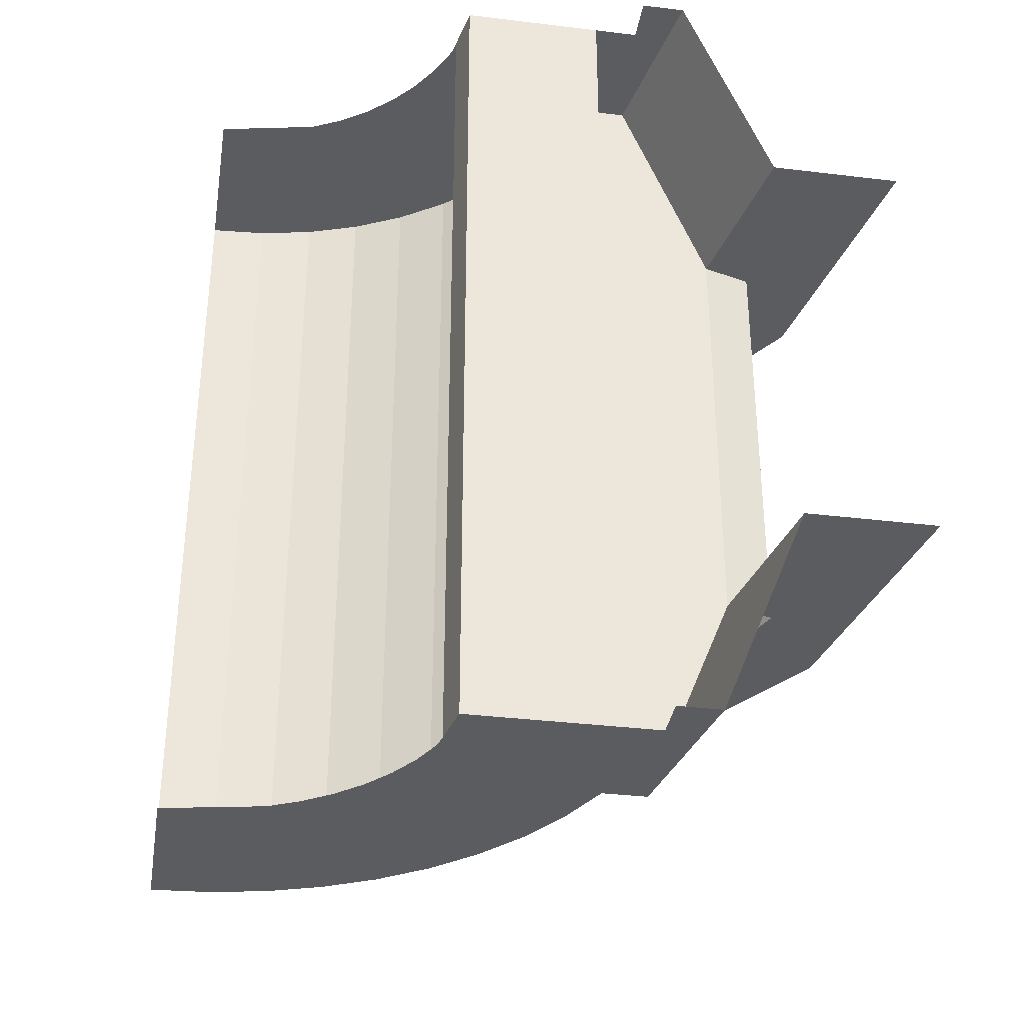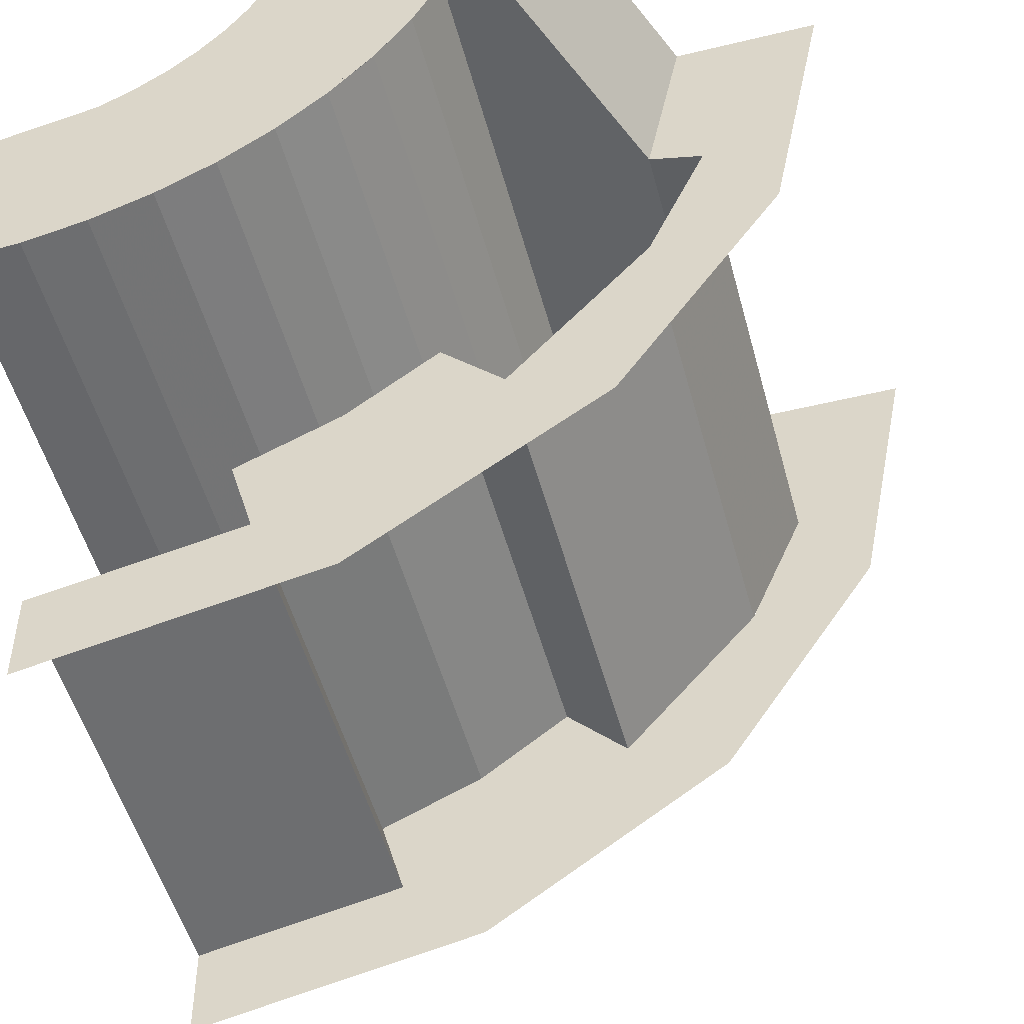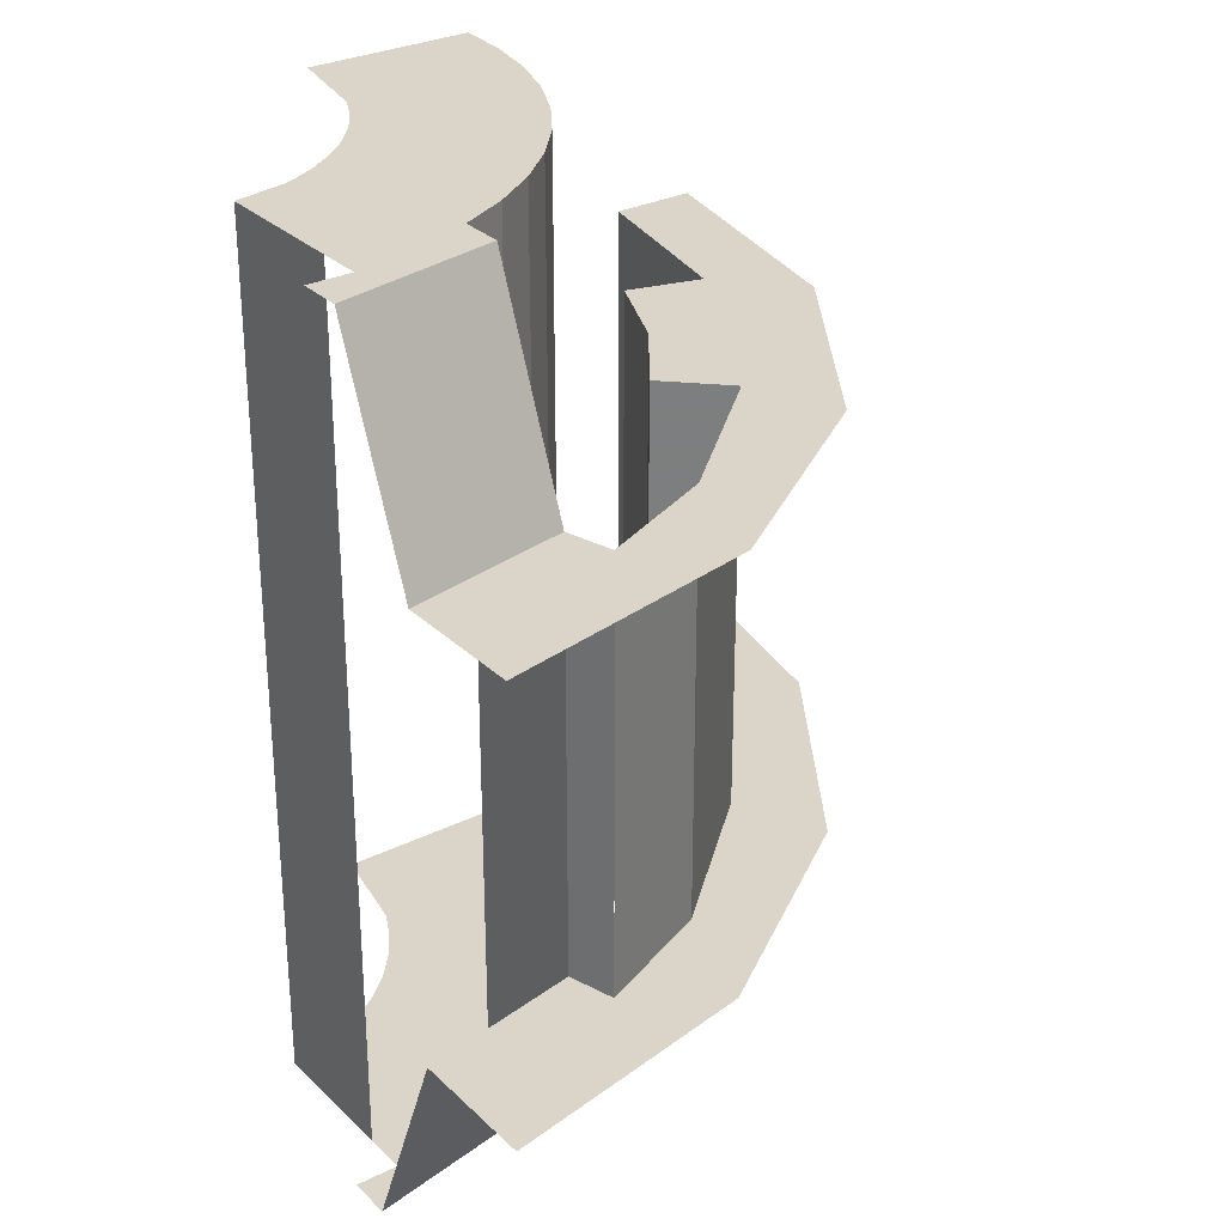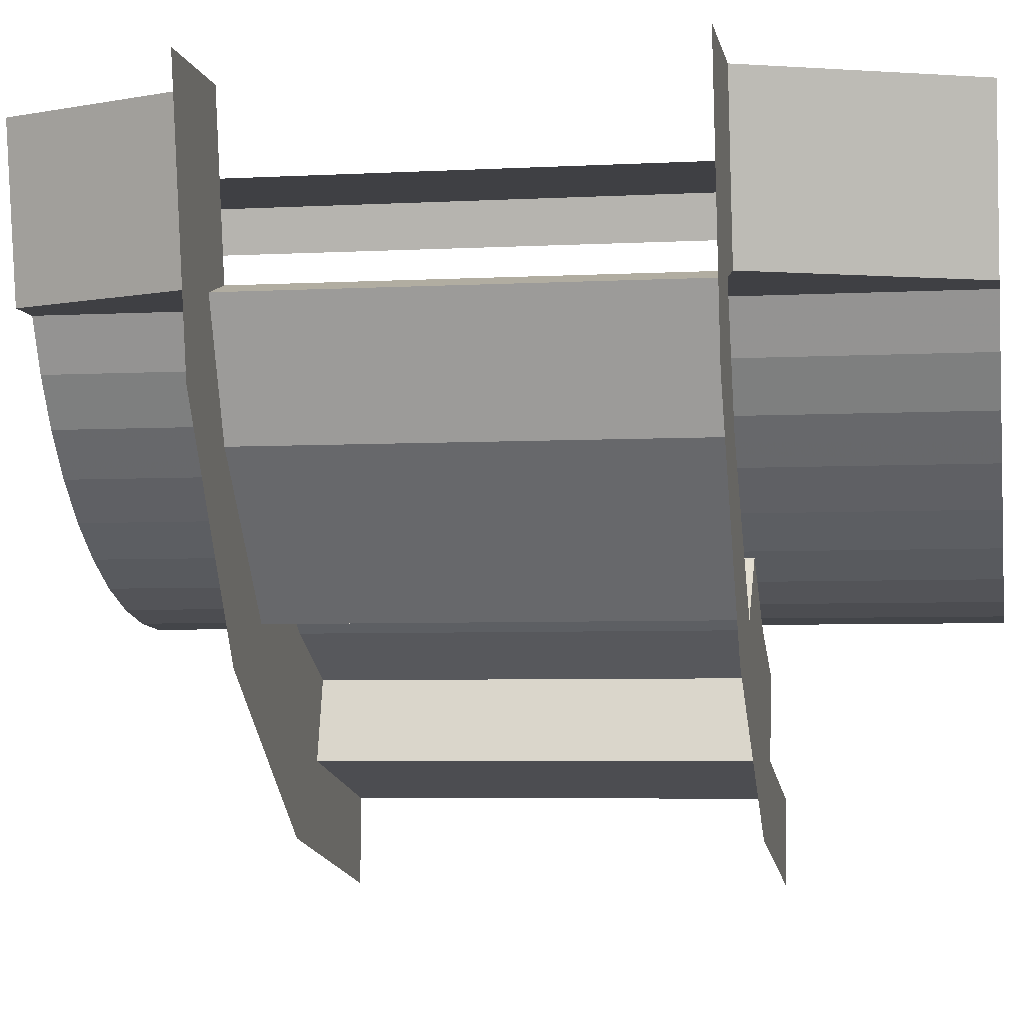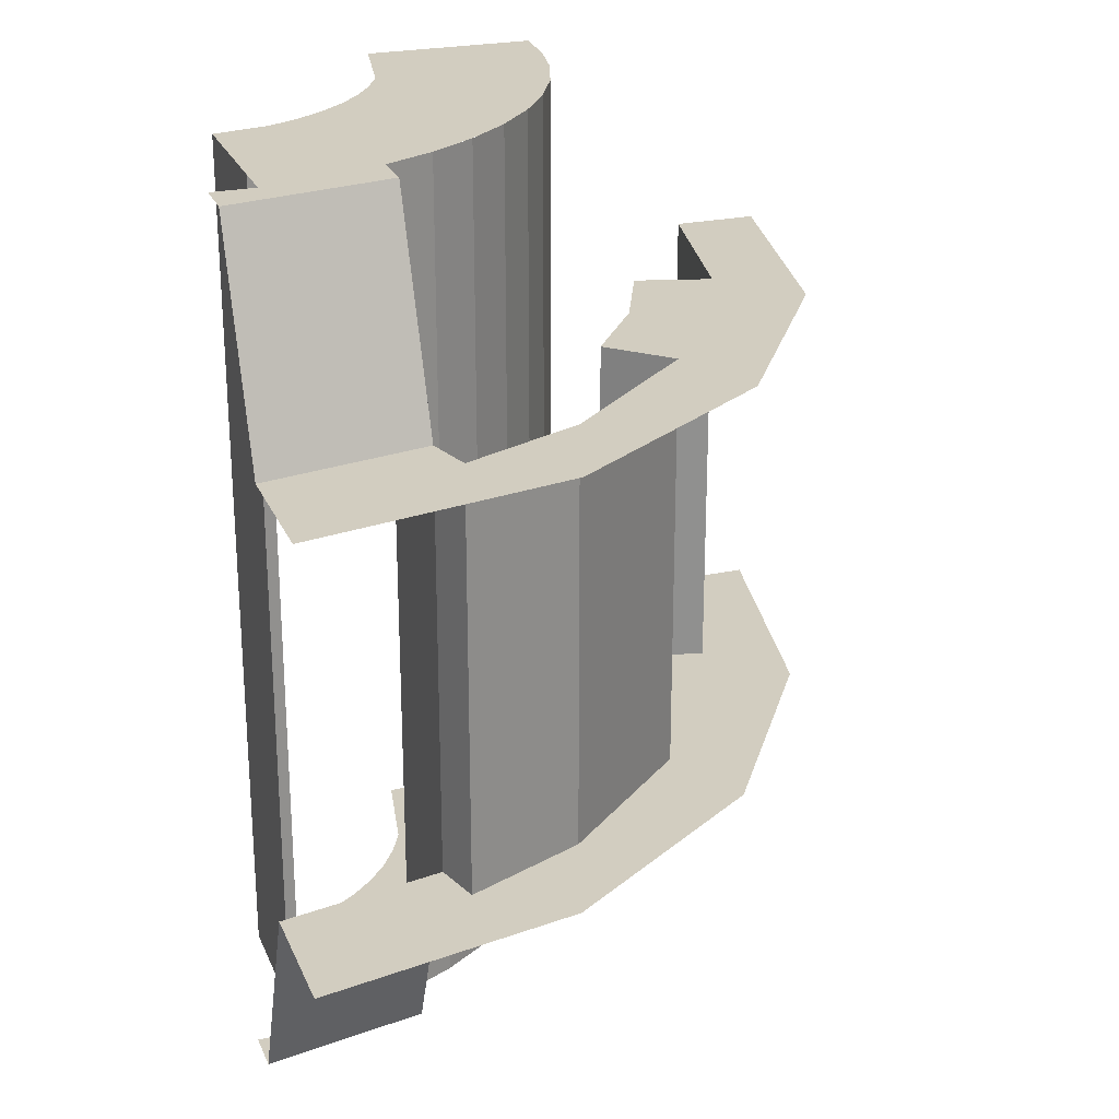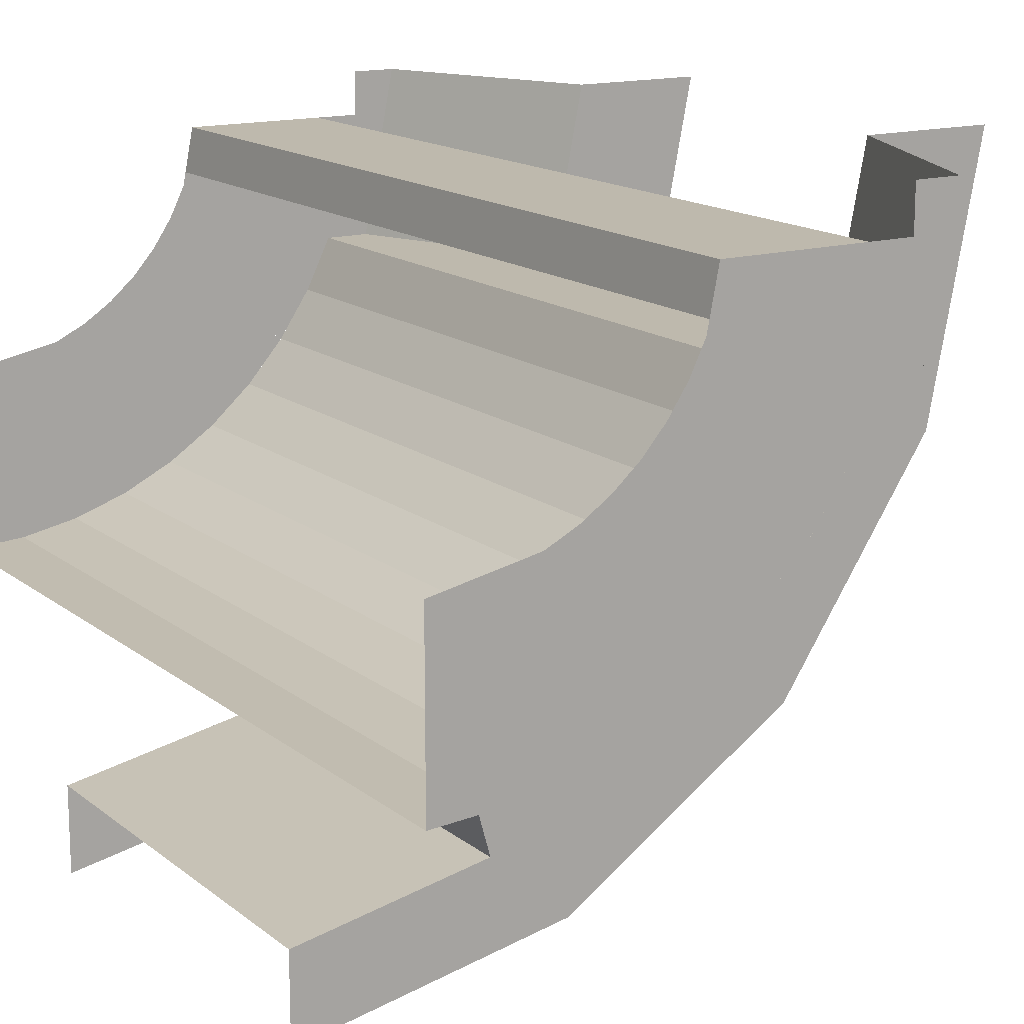
<metadata>
{"format":"obj","ext":"obj","renderer":"f3d","projection":"perspective","resolution":1024,"background":"white","views":[{"elev":-35.0,"azim":170.8,"up":"+Z"},{"elev":-50.8,"azim":-165.1,"up":"+Y"},{"elev":29.4,"azim":-126.1,"up":"+Z"},{"elev":-5.0,"azim":-80.2,"up":"+Y"},{"elev":24.7,"azim":-109.3,"up":"+Z"},{"elev":15.2,"azim":147.7,"up":"+Y"}]}
</metadata>
<code>
v -0.3535 -0.3535 -0.5
v 0 -0.5 -0.5
v -0.06525 -0.4957 -0.5
v -0.3044 -0.3967 -0.5
v -0.3044 -0.3967 -0.5
v -0.06525 -0.4957 -0.5
v -0.1294 -0.4829 -0.5
v -0.25 -0.433 -0.5
v -0.25 -0.433 -0.5
v -0.1294 -0.4829 -0.5
v -0.1913 -0.462 -0.5
v -0.3536 -0.3536 -0.5
v -0.3967 -0.3044 -0.5
v -0.433 -0.25 -0.5
v -0.462 -0.1913 -0.5
v -0.2598 -0.15 -0.5
v -0.2772 -0.1148 -0.5
v -0.1624 -0.392 -0.5
v -0.238 -0.1826 -0.5
v -0.2598 -0.15 -0.5
v -0.1624 -0.392 -0.5
v -0.2121 -0.2121 -0.5
v -0.238 -0.1826 -0.5
v -0.1624 -0.392 -0.5
v -0.1826 -0.238 -0.5
v -0.2121 -0.2121 -0.5
v -0.1624 -0.392 -0.5
v -0.15 -0.2598 -0.5
v -0.1826 -0.238 -0.5
v -0.1624 -0.392 -0.5
v -0.1148 -0.2772 -0.5
v -0.15 -0.2598 -0.5
v -0.1624 -0.392 -0.5
v -0.55 0 -0.5
v -0.5 0 -0.5
v -0.5 -0.05 -0.5
v -0.462 -0.1913 -0.5
v -0.512 -0.1913 -0.5
v -0.55 0 -0.5
v -0.5 -0.05 -0.5
v -0.1624 -0.392 -0.5
v -0.3535 -0.3535 -0.5
v -0.462 -0.1913 -0.5
v -0.2772 -0.1148 -0.5
v -0.2801 -0.1 -0.5
v -0.2772 -0.1148 -0.5
v -0.462 -0.1913 -0.5
v -0.45 -0.05 -0.5
v -0.2901 -0.05 -0.5
v -0.2801 -0.1 -0.5
v -0.462 -0.1913 -0.5
v -0.45 -0.05 -0.5
v -0.462 -0.1913 -0.5
v -0.5 -0.05 -0.5
v -0.1624 -0.392 -0.5
v -0.1148 -0.2772 -0.5
v -0.1 -0.2801 -0.5
v -0.1624 -0.392 -0.5
v -0.1 -0.2801 -0.5
v 0 -0.3 -0.5
v 0 -0.5 -0.5
v -0.3535 -0.3535 -0.5
v -0.1624 -0.392 -0.5
v 0 -0.5 -0.5
v -0.2598 -0.15 0.5
v -0.2772 -0.1148 0.5
v -0.1624 -0.392 0.5
v -0.238 -0.1826 0.5
v -0.2598 -0.15 0.5
v -0.1624 -0.392 0.5
v -0.2121 -0.2121 0.5
v -0.238 -0.1826 0.5
v -0.1624 -0.392 0.5
v -0.1826 -0.238 0.5
v -0.2121 -0.2121 0.5
v -0.1624 -0.392 0.5
v -0.15 -0.2598 0.5
v -0.1826 -0.238 0.5
v -0.1624 -0.392 0.5
v -0.1148 -0.2772 0.5
v -0.15 -0.2598 0.5
v -0.1624 -0.392 0.5
v -0.3535 -0.3535 0.5
v 0 -0.5 0.5
v -0.06525 -0.4957 0.5
v -0.3044 -0.3967 0.5
v -0.3044 -0.3967 0.5
v -0.06525 -0.4957 0.5
v -0.1294 -0.4829 0.5
v -0.25 -0.433 0.5
v -0.25 -0.433 0.5
v -0.1294 -0.4829 0.5
v -0.1913 -0.462 0.5
v -0.3536 -0.3536 0.5
v -0.3967 -0.3044 0.5
v -0.433 -0.25 0.5
v -0.462 -0.1913 0.5
v -0.462 -0.1913 0.5
v -0.3535 -0.3535 0.5
v -0.1624 -0.392 0.5
v -0.2772 -0.1148 0.5
v -0.1148 -0.2772 0.5
v -0.1624 -0.392 0.5
v -0.1 -0.2801 0.5
v 0 -0.3 0.5
v -0.1 -0.2801 0.5
v -0.1624 -0.392 0.5
v 0 -0.5 0.5
v -0.1624 -0.392 0.5
v -0.3535 -0.3535 0.5
v 0 -0.5 0.5
v -0.5 0 0.5
v -0.55 0 0.5
v -0.5 -0.05 0.5
v -0.55 0 0.5
v -0.512 -0.1913 0.5
v -0.462 -0.1913 0.5
v -0.5 -0.05 0.5
v -0.2772 -0.1148 0.5
v -0.2801 -0.1 0.5
v -0.462 -0.1913 0.5
v -0.45 -0.05 0.5
v -0.5 -0.05 0.5
v -0.462 -0.1913 0.5
v -0.2801 -0.1 0.5
v -0.2901 -0.05 0.5
v -0.45 -0.05 0.5
v -0.462 -0.1913 0.5
v -0.2901 -0.05 -0.5
v -0.2901 -0.05 0.5
v -0.2801 -0.1 0.5
v -0.2801 -0.1 -0.5
v -0.2901 -0.05 0.5
v -0.2901 -0.05 -0.5
v -0.45 -0.05 -0.5
v -0.45 -0.05 0.5
v 0 -0.5 0.5
v -0.06525 -0.4957 0.5
v -0.06525 -0.4957 -0.5
v 0 -0.5 -0.5
v -0.06525 -0.4957 0.5
v -0.1294 -0.4829 0.5
v -0.1294 -0.4829 -0.5
v -0.06525 -0.4957 -0.5
v -0.1294 -0.4829 0.5
v -0.1913 -0.462 0.5
v -0.1913 -0.462 -0.5
v -0.1294 -0.4829 -0.5
v -0.1913 -0.462 0.5
v -0.25 -0.433 0.5
v -0.25 -0.433 -0.5
v -0.1913 -0.462 -0.5
v -0.25 -0.433 0.5
v -0.3044 -0.3967 0.5
v -0.3044 -0.3967 -0.5
v -0.25 -0.433 -0.5
v -0.3044 -0.3967 0.5
v -0.3535 -0.3535 0.5
v -0.3535 -0.3535 -0.5
v -0.3044 -0.3967 -0.5
v -0.3535 -0.3535 0.5
v -0.3967 -0.3044 0.5
v -0.3967 -0.3044 -0.5
v -0.3535 -0.3535 -0.5
v -0.3967 -0.3044 0.5
v -0.433 -0.25 0.5
v -0.433 -0.25 -0.5
v -0.3967 -0.3044 -0.5
v -0.433 -0.25 0.5
v -0.462 -0.1913 0.5
v -0.462 -0.1913 -0.5
v -0.433 -0.25 -0.5
v -0.462 -0.1913 0.5
v -0.512 -0.1913 0.5
v -0.512 -0.1913 -0.5
v -0.462 -0.1913 -0.5
v -0.612 -0.1913 0.25
v -0.512 -0.1913 0.5
v -0.55 0 0.5
v -0.65 0 0.25
v -0.55 0 -0.5
v -0.512 -0.1913 -0.5
v -0.612 -0.1913 -0.25
v -0.65 0 -0.25
v -0.512 -0.1913 0.5
v -0.612 -0.1913 0.25
v -0.612 -0.1913 -0.25
v -0.512 -0.1913 -0.5
v -0.6673 -0.2072 -0.25
v -0.612 -0.1913 -0.25
v -0.612 -0.1913 0.25
v -0.6673 -0.2072 0.25
v -0.6062 -0.35 0.25
v -0.6062 -0.35 -0.25
v -0.6673 -0.2072 -0.25
v -0.6673 -0.2072 0.25
v -0.3 -0.5196 -0.25
v -0.3 -0.5196 0.25
v -0.1925 -0.5669 0.25
v -0.1925 -0.5669 -0.25
v -0.3948 -0.4501 -0.25
v -0.3948 -0.4501 0.25
v -0.3 -0.5196 0.25
v -0.3 -0.5196 -0.25
v -0.1924 -0.5669 0.25
v -0.2177 -0.6567 0.25
v -0.2177 -0.6567 -0.25
v -0.1924 -0.5669 -0.25
v -0.2177 -0.6567 0.25
v 1e-06 -0.7 0.25
v 1e-06 -0.7 -0.25
v -0.2177 -0.6567 -0.25
v -0.6062 -0.35 -0.25
v -0.6062 -0.35 0.25
v -0.4599 -0.5169 0.25
v -0.4599 -0.5169 -0.25
v -0.3948 -0.4501 -0.25
v -0.4599 -0.5169 -0.25
v -0.4599 -0.5169 0.25
v -0.3948 -0.4501 0.25
v -0.612 -0.1913 -0.25
v -0.6673 -0.2072 -0.25
v -0.65 0 -0.25
v -0.6062 -0.35 -0.25
v -0.4599 -0.5169 -0.25
v -0.5657 -0.5657 -0.25
v -0.7391 -0.3062 -0.25
v -0.3062 -0.7391 -0.25
v -0.5657 -0.5657 -0.25
v -0.4599 -0.5169 -0.25
v -0.2177 -0.6567 -0.25
v 0 -0.8 -0.25
v -0.3062 -0.7391 -0.25
v -0.2177 -0.6567 -0.25
v 0 -0.7 -0.25
v -0.6673 -0.2072 -0.25
v -0.7391 -0.3062 -0.25
v -0.8 0 -0.25
v -0.65 0 -0.25
v -0.6062 -0.35 -0.25
v -0.7391 -0.3062 -0.25
v -0.6673 -0.2072 -0.25
v -0.1925 -0.5669 -0.25
v -0.2177 -0.6567 -0.25
v -0.4599 -0.5169 -0.25
v -0.3 -0.5196 -0.25
v -0.3948 -0.4501 -0.25
v -0.3 -0.5196 -0.25
v -0.4599 -0.5169 -0.25
v -0.6673 -0.2072 0.25
v -0.612 -0.1913 0.25
v -0.65 0 0.25
v -0.5657 -0.5657 0.25
v -0.4599 -0.5169 0.25
v -0.6062 -0.35 0.25
v -0.7391 -0.3062 0.25
v -0.4599 -0.5169 0.25
v -0.5657 -0.5657 0.25
v -0.3062 -0.7391 0.25
v -0.2177 -0.6567 0.25
v -0.2177 -0.6567 0.25
v -0.3062 -0.7391 0.25
v 0 -0.8 0.25
v 0 -0.7 0.25
v -0.8 0 0.25
v -0.7391 -0.3062 0.25
v -0.6673 -0.2072 0.25
v -0.65 0 0.25
v -0.7391 -0.3062 0.25
v -0.6062 -0.35 0.25
v -0.6673 -0.2072 0.25
v -0.3948 -0.4501 0.25
v -0.4599 -0.5169 0.25
v -0.2177 -0.6567 0.25
v -0.3 -0.5196 0.25
v -0.1925 -0.5669 0.25
v -0.3 -0.5196 0.25
v -0.2177 -0.6567 0.25
g mesh7350739
f 1 2 3
f 3 4 1
f 5 6 7
f 7 8 5
f 9 10 11
g mesh7350741
f 12 13 14
f 14 15 12
g mesh7350743
f 16 18 17
f 19 21 20
f 22 24 23
f 25 27 26
f 28 30 29
f 31 33 32
f 34 35 36
f 37 38 39
f 39 40 37
f 41 42 43
f 43 44 41
f 45 46 47
f 48 49 50
f 50 51 48
f 52 53 54
f 55 56 57
f 58 59 60
f 60 61 58
f 62 63 64
g mesh7350746
f 65 66 67
f 68 69 70
f 71 72 73
f 74 75 76
f 77 78 79
f 80 81 82
g mesh7350748
f 83 85 84
f 85 83 86
f 87 89 88
f 89 87 90
f 91 93 92
g mesh7350750
f 94 96 95
f 96 94 97
f 98 99 100
f 100 101 98
f 102 103 104
f 105 106 107
f 107 108 105
f 109 110 111
f 112 113 114
f 115 116 117
f 117 118 115
f 119 120 121
f 122 123 124
f 125 126 127
f 127 128 125
g mesh7350753
f 129 130 131
f 131 132 129
g mesh7350755
f 133 134 135
f 135 136 133
g mesh7350760
f 137 138 139
f 139 140 137
f 141 142 143
f 143 144 141
f 145 146 147
f 147 148 145
f 149 150 151
f 151 152 149
f 153 154 155
f 155 156 153
f 157 158 159
f 159 160 157
f 161 162 163
f 163 164 161
f 165 166 167
f 167 168 165
f 169 170 171
f 171 172 169
g mesh7350762
f 173 174 175
f 175 176 173
f 177 178 179
f 179 180 177
f 181 182 183
f 183 184 181
f 185 186 187
f 187 188 185
g mesh7350765
f 189 190 191
f 191 192 189
g mesh7350767
f 193 194 195
f 195 196 193
g mesh7350769
f 197 198 199
f 199 200 197
g mesh7350771
f 201 202 203
f 203 204 201
g mesh7350773
f 205 206 207
f 207 208 205
g mesh7350775
f 209 210 211
f 211 212 209
g mesh7350777
f 213 214 215
f 215 216 213
g mesh7350779
f 217 218 219
f 219 220 217
g mesh7350781
f 221 222 223
f 224 225 226
f 226 227 224
f 228 229 230
f 230 231 228
f 232 233 234
f 234 235 232
f 236 237 238
f 238 239 236
f 240 241 242
f 243 244 245
f 245 246 243
f 247 248 249
g mesh7350782
f 250 251 252
f 253 254 255
f 255 256 253
f 257 258 259
f 259 260 257
f 261 262 263
f 263 264 261
f 265 266 267
f 267 268 265
f 269 270 271
f 272 273 274
f 274 275 272
f 276 277 278

</code>
